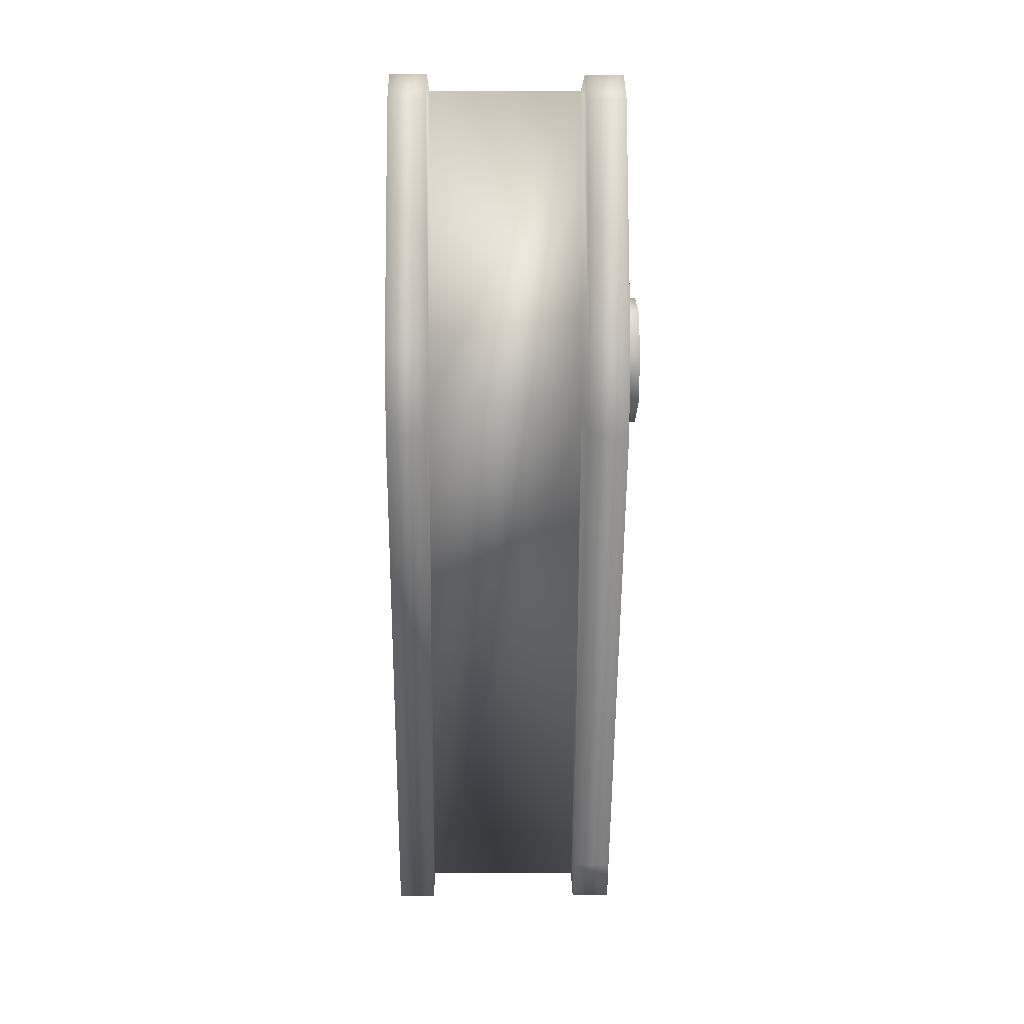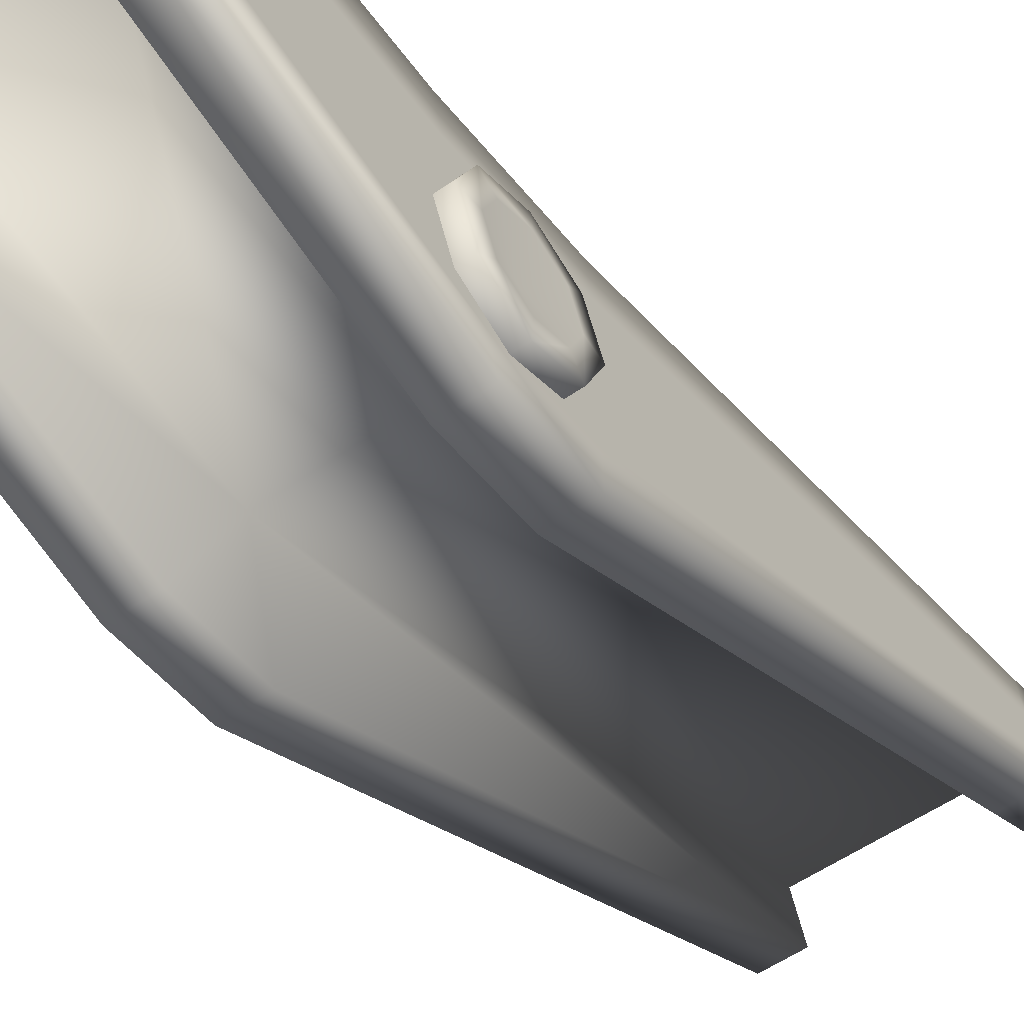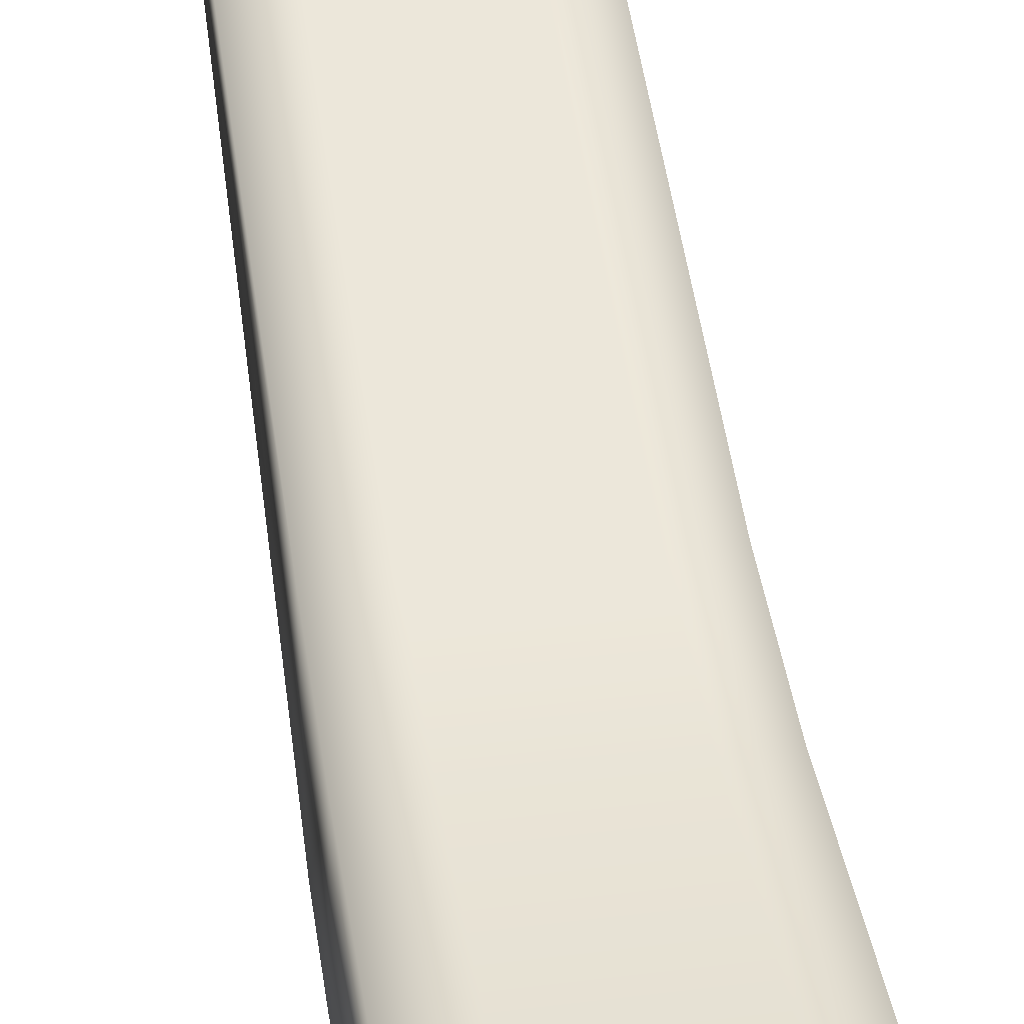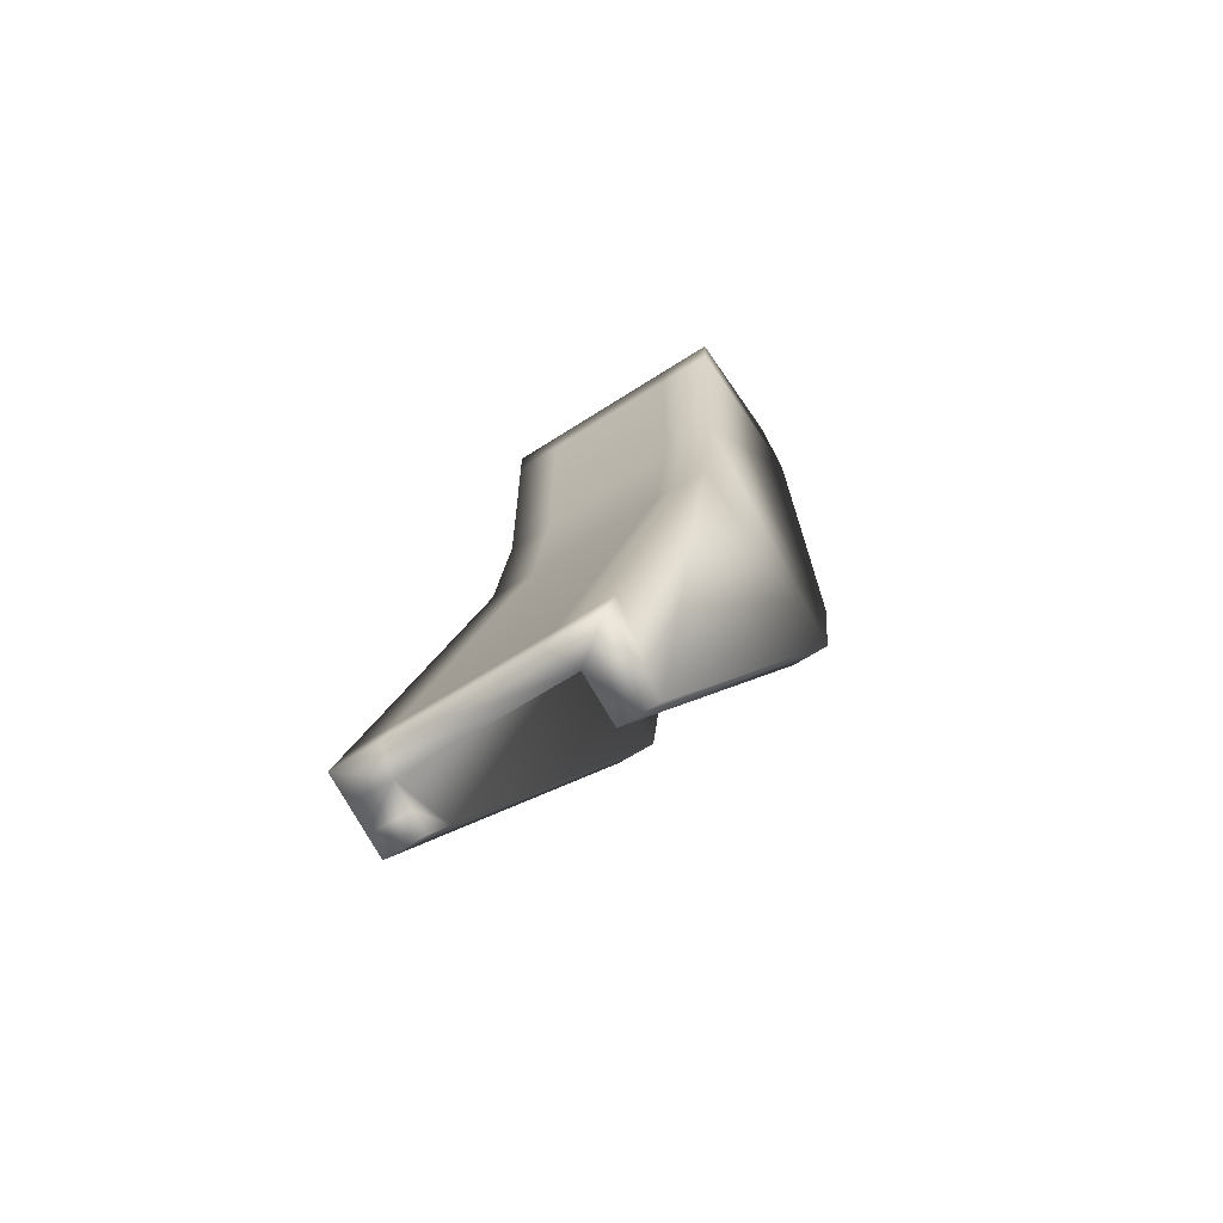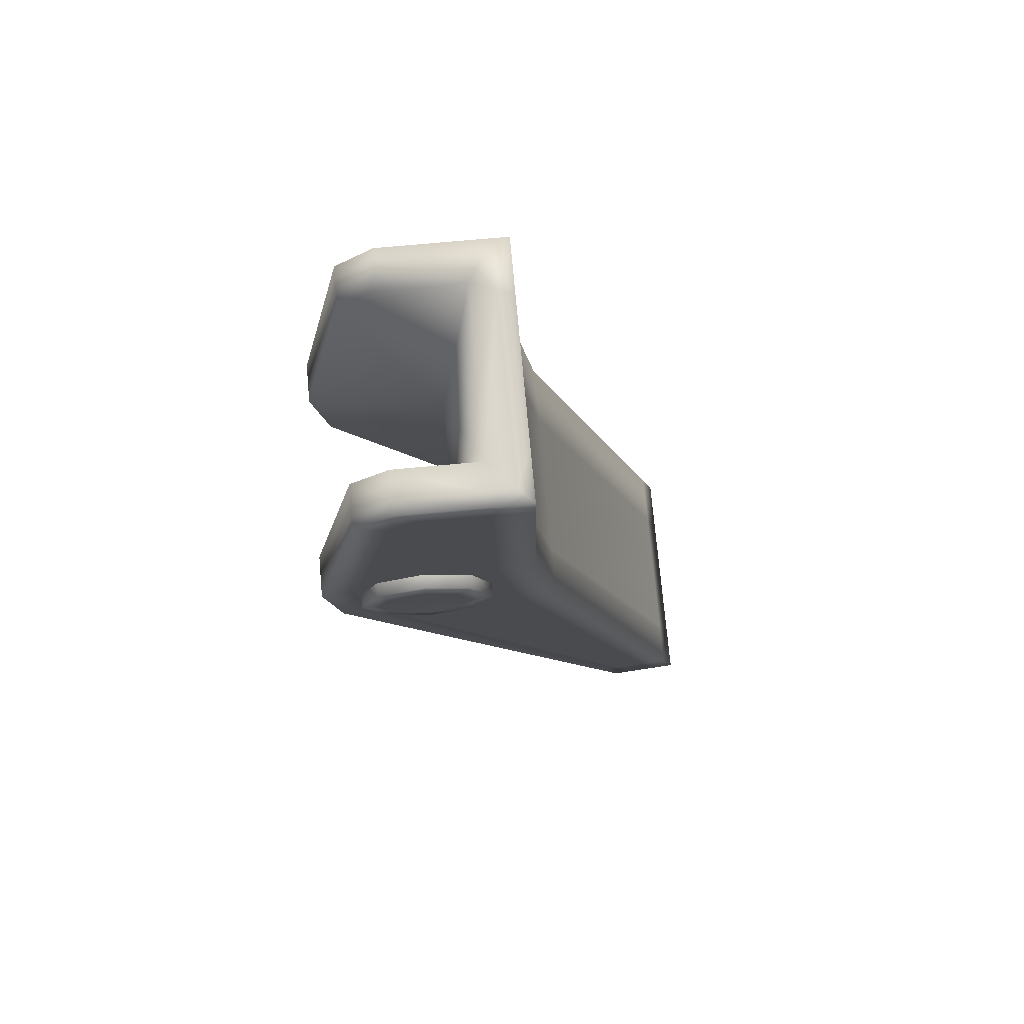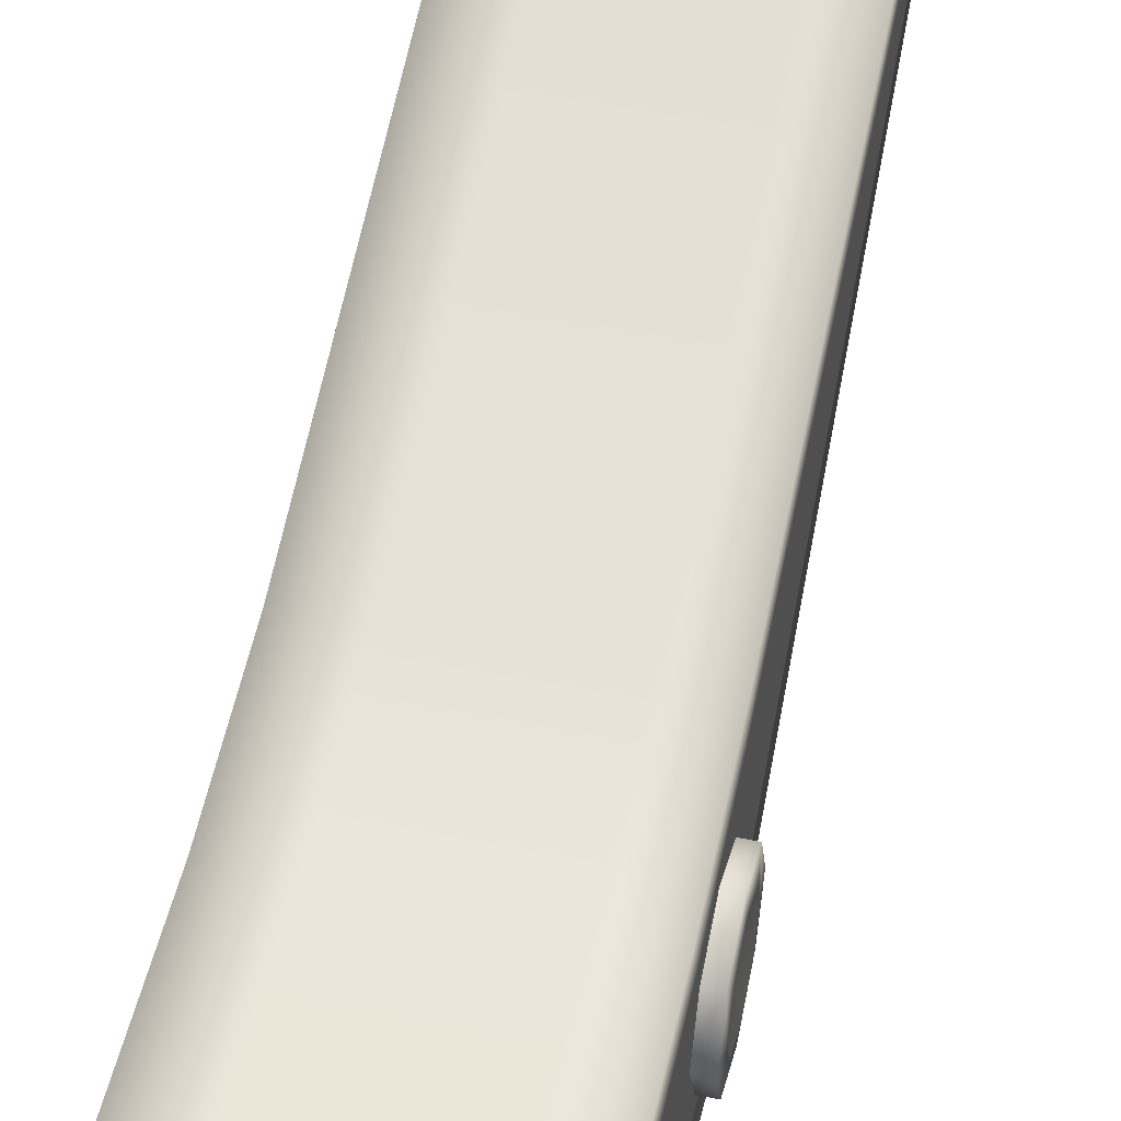
<metadata>
{"format":"obj","ext":"obj","renderer":"f3d","projection":"perspective","resolution":1024,"background":"white","views":[{"elev":1.3,"azim":-0.9,"up":"+Z"},{"elev":-56.7,"azim":35.6,"up":"+Y"},{"elev":37.7,"azim":-9.0,"up":"+Y"},{"elev":-61.2,"azim":-146.3,"up":"+Z"},{"elev":75.2,"azim":84.8,"up":"+Z"},{"elev":48.9,"azim":12.5,"up":"+Y"}]}
</metadata>
<code>
g lnchr_release_LOD0
v 0.0021 0.003313 0.00826
v -0.002332 0.003301 0.009166
v -0.002332 0.003313 0.00826
v 0.0021 0.003301 0.009166
v -0.004015 0.003301 0.009166
v -0.004015 0.003313 0.00826
v -0.002332 0.003398 0.002136
v 0.0021 0.003398 0.002136
v 0.0021 0.004103 -0.002228
v -0.002332 0.004104 -0.002228
v 0.002101 0.008831 -0.01716
v -0.002332 0.008831 -0.01716
v 0.003558 0.003398 0.002136
v 0.003558 0.003313 0.00826
v 0.003558 0.004103 -0.002228
v -0.004015 0.004104 -0.002228
v -0.004015 0.008831 -0.01716
v -0.004015 0.003398 0.002136
v -0.002332 0.009222 -0.01839
v 0.002101 0.009222 -0.01839
v -0.002799 0.008388 -0.01871
v 0.002296 0.008378 -0.01872
v 0.003558 0.009222 -0.01839
v 0.003558 0.008831 -0.01716
v 0.003558 0.008409 -0.0187
v -0.004015 0.009222 -0.01839
v -0.002804 0.007013 -0.01924
v -0.004015 0.007013 -0.01924
v 0.003559 0.007645 -0.019
v 0.002296 0.007628 -0.019
v 0.002297 0.007013 -0.01924
v 0.003559 0.007013 -0.01924
v -0.002804 -0.001605 0.008135
v -0.004015 -0.003231 0.0002793
v -0.004015 -0.001605 0.008135
v -0.002804 -0.003231 0.0002793
v -0.004015 -0.002806 -0.002492
v -0.002805 -0.002806 -0.002492
v -0.004015 0.007013 -0.01924
v -0.002804 0.007013 -0.01924
v -0.004015 0.004104 -0.002228
v -0.004015 0.008831 -0.01716
v -0.002804 -0.0004586 0.009165
v -0.004015 -0.0004453 0.009165
v -0.004015 0.003398 0.002136
v -0.004015 0.003313 0.00826
v -0.004015 0.009222 -0.01839
v -0.004015 0.002771 0.009166
v -0.004015 0.003301 0.009166
v 0.002297 -0.001605 0.008135
v 0.003105 -0.001605 0.008135
v 0.002297 -0.003231 0.0002793
v 0.003105 -0.0004501 0.009165
v 0.003559 -0.001605 0.008135
v 0.003559 -0.0004453 0.009165
v 0.003559 6.016e-05 0.008358
v 0.003559 -0.0006904 0.007714
v 0.002297 -0.0004587 0.009165
v 0.003559 -0.003231 0.0002793
v 0.002297 -0.002806 -0.002492
v 0.003559 -0.002806 -0.002492
v 0.002297 0.006244 -0.01792
v 0.003559 0.006263 -0.01796
v 0.003559 -0.001561 -0.002444
v 0.003559 0.006972 -0.01774
v 0.003559 0.007013 -0.01924
v 0.003559 0.007645 -0.019
v 0.003558 0.007939 -0.01744
v 0.003558 0.008409 -0.0187
v 0.003558 0.009222 -0.01839
v 0.003558 0.008831 -0.01716
v 0.003558 0.004103 -0.002228
v 0.003558 0.002933 -0.002273
v 0.003558 0.002228 0.001808
v 0.003559 -0.002088 0.0005995
v 0.003558 0.003398 0.002136
v 0.003558 0.002143 0.008296
v 0.003558 0.003313 0.00826
v 0.003558 0.002131 0.009166
v 0.003558 0.003301 0.009166
v 0.003105 -0.0004501 0.009165
v 0.003558 0.002131 0.009166
v 0.003559 -0.0004453 0.009165
v 0.003105 0.001925 0.009165
v 0.003105 0.002857 0.009166
v 0.003558 0.003301 0.009166
v 0.0021 0.003301 0.009166
v 0.002171 0.002857 0.009166
v 0.002296 0.002064 0.009165
v -0.002332 0.003301 0.009166
v -0.002525 0.002792 0.009166
v -0.004015 0.002771 0.009166
v -0.004015 0.003301 0.009166
v -0.002801 0.002064 0.009165
v -0.004015 -0.0004453 0.009165
v -0.002804 -0.0004586 0.009165
v 0.002297 -0.0004587 0.009165
v 0.002296 0.001008 -0.001418
v -0.002799 0.008388 -0.01871
v -0.0028 0.001013 -0.001416
v 0.002296 0.008378 -0.01872
v 0.002296 0.002064 0.009165
v -0.002801 0.002064 0.009165
v 0.002297 -0.003231 0.0002793
v 0.002297 -0.002806 -0.002492
v 0.002297 -0.001605 0.008135
v 0.002297 -0.0004587 0.009165
v 0.002297 0.006244 -0.01792
v 0.002296 0.007628 -0.019
v 0.002297 0.007013 -0.01924
v -0.002804 -0.003231 0.0002793
v -0.0028 0.001013 -0.001416
v -0.002805 -0.002806 -0.002492
v -0.002804 -0.001605 0.008135
v -0.002801 0.002064 0.009165
v -0.002804 0.007013 -0.01924
v -0.002799 0.008388 -0.01871
v -0.002804 -0.0004586 0.009165
v 0.003558 0.003301 0.009166
v 0.002297 0.007013 -0.01924
v 0.003967 0.002031 4.077e-07
v 0.003331 0.001436 0.001437
v 0.003331 0.002031 4.077e-07
v 0.003967 0.001436 0.001437
v 0.003331 -4.196e-07 0.002032
v 0.003967 -4.196e-07 0.002032
v 0.003331 -0.001437 0.001437
v 0.003967 -0.001437 0.001437
v 0.003331 -0.002032 4.077e-07
v 0.003967 -0.002032 4.077e-07
v 0.003331 -0.001437 -0.001436
v 0.003967 -0.001437 -0.001436
v 0.003331 -4.196e-07 -0.002031
v 0.003967 -4.196e-07 -0.002031
v 0.003331 0.001436 -0.001436
v 0.003967 0.001436 -0.001436
v 0.004015 0.0009655 -0.0009655
v 0.004015 0.001366 4.077e-07
v 0.004015 -4.196e-07 0.001366
v 0.004015 -0.0009663 0.0009663
v 0.003696 -4.196e-07 4.077e-07
v 0.004015 -4.196e-07 -0.001366
v 0.004015 -0.0009663 -0.0009655
v 0.004015 0.0009655 0.0009663
v 0.004015 -0.001366 4.077e-07
g lnchr_release_LOD0_0
f 3 2 1
f 4 1 2
f 2 3 5
f 6 5 3
f 3 1 7
f 8 7 1
f 8 9 7
f 10 7 9
f 9 11 10
f 12 10 11
f 8 1 13
f 8 13 9
f 14 13 1
f 15 9 13
f 9 15 11
f 10 12 16
f 17 16 12
f 16 18 10
f 7 10 18
f 7 18 3
f 6 3 18
f 12 11 19
f 20 19 11
f 19 20 21
f 22 21 20
f 20 11 23
f 20 23 22
f 24 23 11
f 24 11 15
f 22 23 25
f 21 26 19
f 19 26 12
f 17 12 26
f 21 27 26
f 28 26 27
f 25 29 22
f 30 22 29
f 30 29 31
f 32 31 29
f 35 34 33
f 36 33 34
f 34 37 36
f 38 36 37
f 37 39 38
f 40 38 39
f 37 41 39
f 42 39 41
f 33 43 35
f 44 35 43
f 34 35 45
f 34 45 37
f 41 37 45
f 46 45 35
f 42 47 39
f 44 48 35
f 48 49 35
f 49 46 35
f 52 51 50
f 51 53 50
f 51 54 53
f 55 53 54
f 55 54 56
f 57 56 54
f 58 50 53
f 59 54 51
f 52 59 51
f 52 60 59
f 61 59 60
f 60 62 61
f 63 61 62
f 61 63 64
f 65 64 63
f 63 66 65
f 67 65 66
f 65 67 68
f 69 68 67
f 69 70 68
f 71 68 70
f 71 72 68
f 73 68 72
f 68 73 65
f 64 65 73
f 73 74 64
f 73 72 74
f 75 64 74
f 64 75 61
f 76 74 72
f 59 61 75
f 74 76 77
f 78 77 76
f 77 78 79
f 80 79 78
f 77 79 56
f 55 56 79
f 57 77 56
f 57 74 77
f 57 75 74
f 59 75 54
f 57 54 75
f 83 82 81
f 84 81 82
f 84 82 85
f 86 85 82
f 86 87 85
f 88 85 87
f 84 85 89
f 88 89 85
f 87 90 88
f 91 88 90
f 88 91 89
f 91 90 92
f 93 92 90
f 91 92 94
f 94 89 91
f 92 95 94
f 96 94 95
f 89 97 84
f 81 84 97
f 100 99 98
f 101 98 99
f 98 102 100
f 103 100 102
f 98 104 102
f 104 98 105
f 106 102 104
f 102 106 107
f 105 98 108
f 101 108 98
f 109 108 101
f 109 110 108
f 113 112 111
f 111 112 114
f 115 114 112
f 113 116 112
f 117 112 116
f 115 118 114
f 4 119 1
f 14 1 119
f 66 63 120
f 62 120 63
f 123 122 121
f 124 121 122
f 122 125 124
f 126 124 125
f 125 127 126
f 128 126 127
f 127 129 128
f 130 128 129
f 129 131 130
f 132 130 131
f 131 133 132
f 134 132 133
f 133 135 134
f 136 134 135
f 135 123 136
f 121 136 123
f 136 121 137
f 138 137 121
f 121 124 138
f 126 139 124
f 126 128 139
f 128 130 140
f 140 139 128
f 139 140 141
f 141 137 138
f 142 137 141
f 134 136 142
f 137 142 136
f 134 142 132
f 143 142 141
f 143 132 142
f 132 143 130
f 138 144 141
f 141 144 139
f 144 124 139
f 144 138 124
f 145 143 141
f 141 140 145
f 145 140 130
f 145 130 143

</code>
